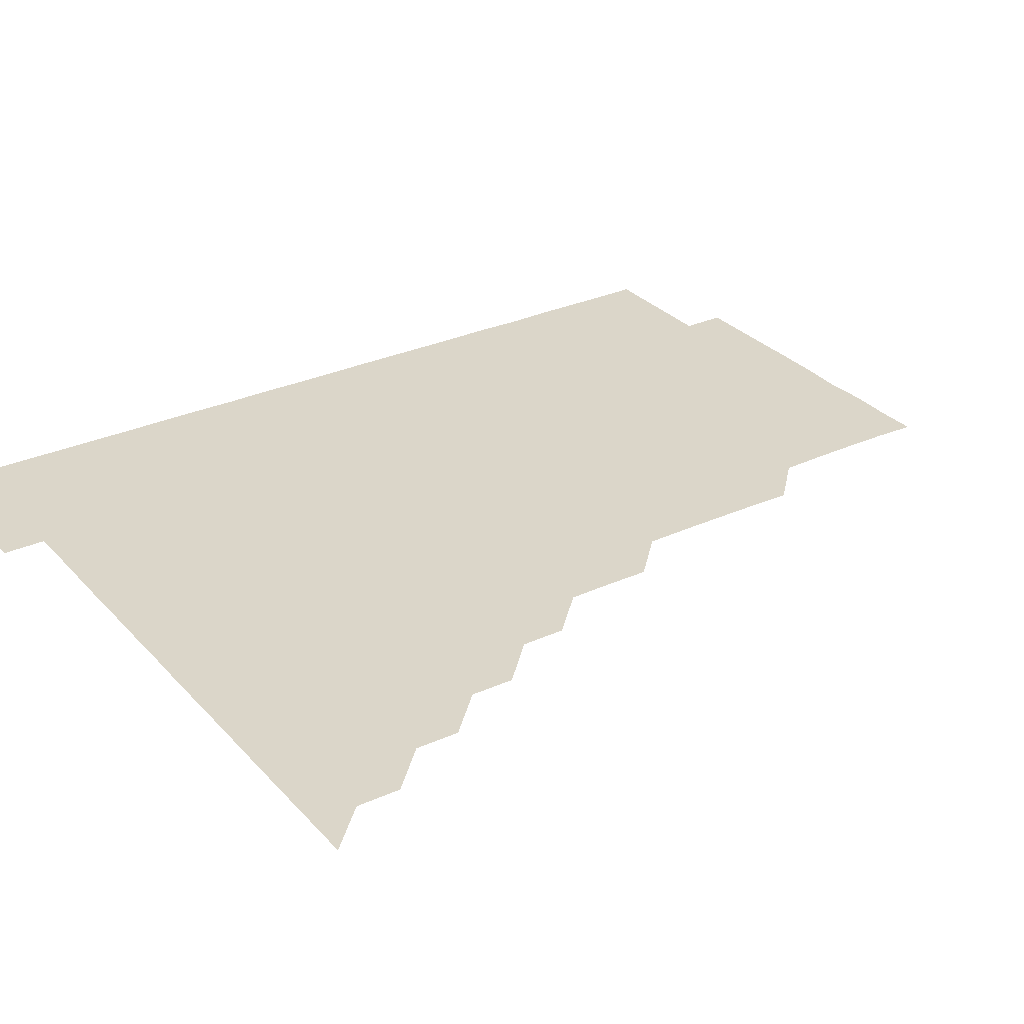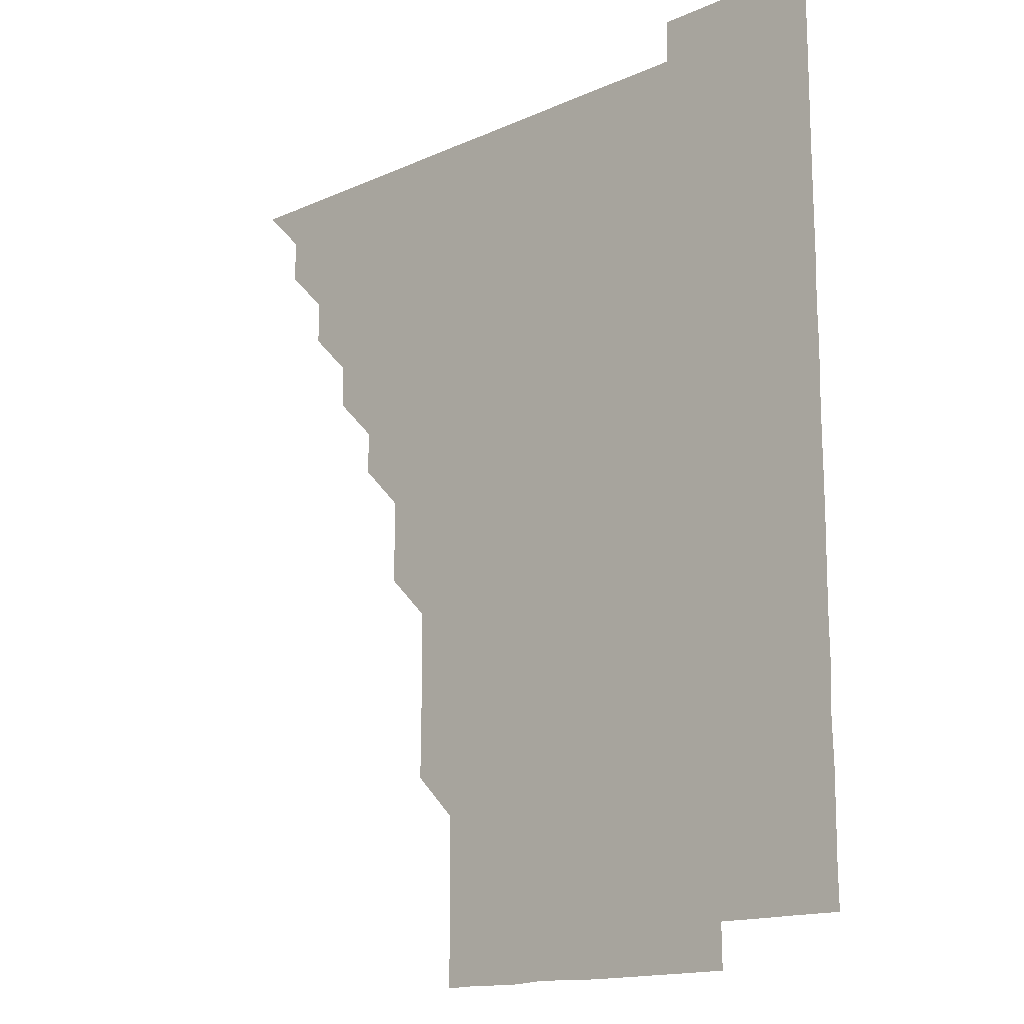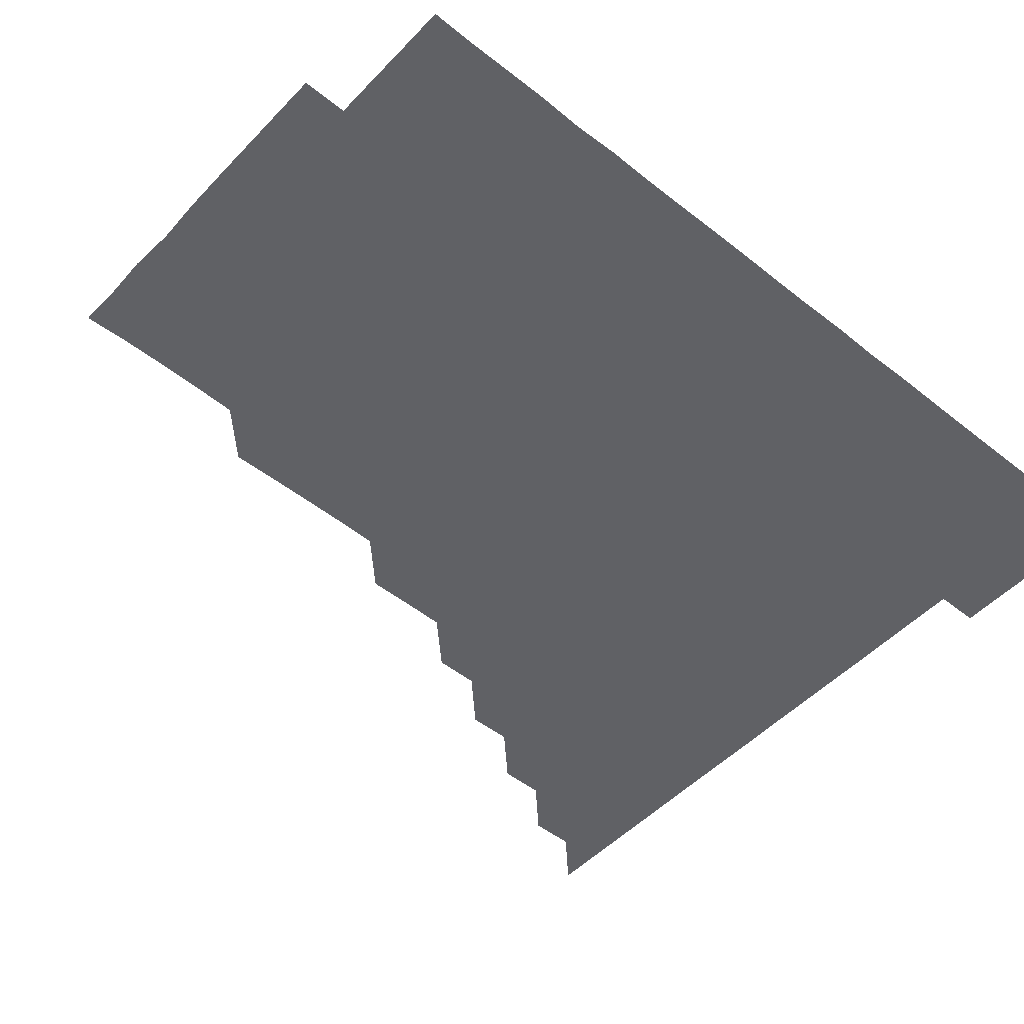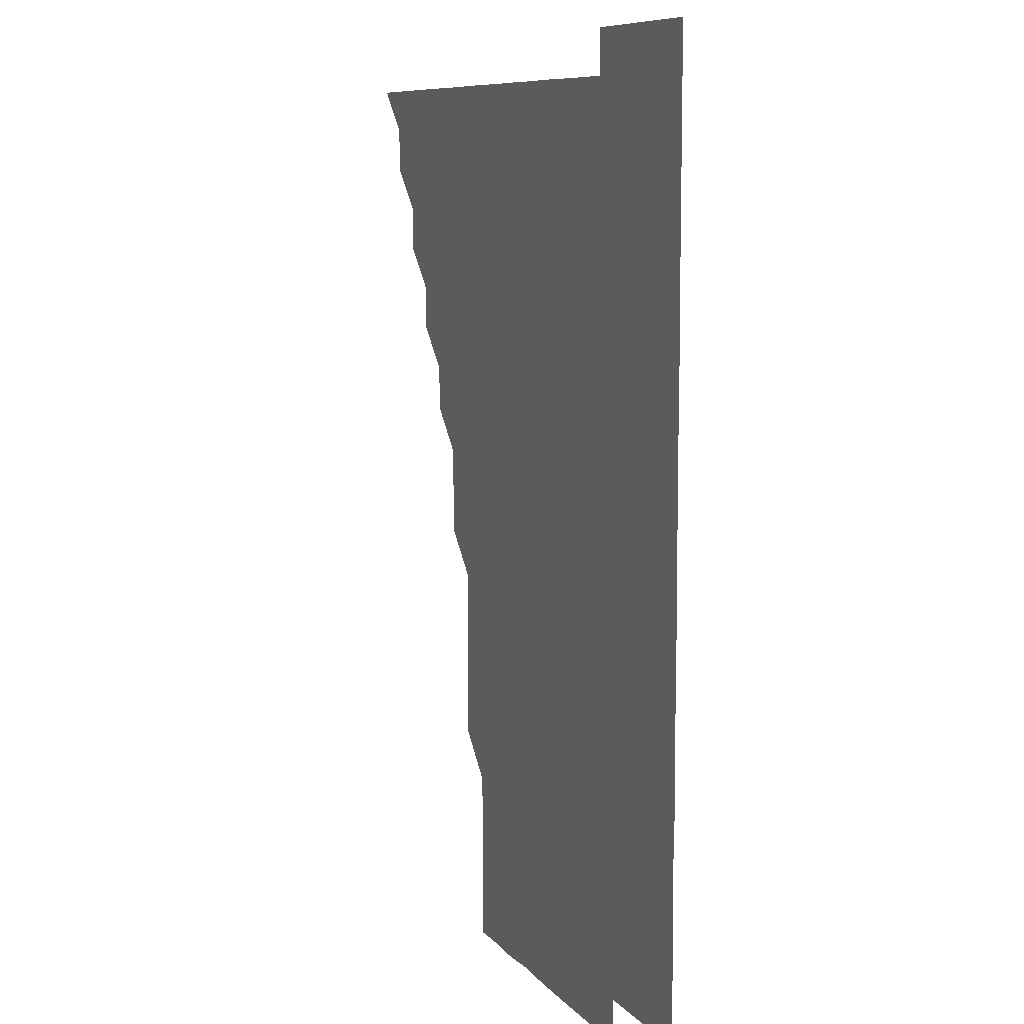
<metadata>
{"format":"obj","ext":"obj","renderer":"f3d","projection":"perspective","resolution":1024,"background":"white","views":[{"elev":30.0,"azim":-123.6,"up":"+Z"},{"elev":-15.4,"azim":43.2,"up":"+Y"},{"elev":-49.7,"azim":48.7,"up":"+Z"},{"elev":8.7,"azim":68.3,"up":"+Y"}]}
</metadata>
<code>
v 451 496 0
v 465.9 465.9 0
v 466 481 0
v 466 496 0
v 480.9 435.8 0
v 481.1 450.9 0
v 481 466 0
v 481 481 0
v 481 496 0
v 495.9 405.8 0
v 496 420.8 0
v 496 436 0
v 496 451 0
v 496.1 466 0
v 496 481 0
v 496 496 0
v 511.1 375.7 0
v 511 390.9 0
v 511.1 406.1 0
v 511.1 421.1 0
v 511.1 436.1 0
v 511 451 0
v 511 466 0
v 511 481 0
v 511 496 0
v 526 330.7 0
v 526.1 345.7 0
v 525.9 360.7 0
v 526.1 376.2 0
v 526.1 391 0
v 526 406 0
v 525.9 420.9 0
v 526 436 0
v 526 451 0
v 526 466 0
v 526 481 0
v 526 496 0
v 541 255.6 0
v 541.3 270.5 0
v 541.3 285.5 0
v 541.3 300.7 0
v 541 315.8 0
v 541 331 0
v 541.1 346.1 0
v 541.1 361.1 0
v 541 376 0
v 541.1 391.1 0
v 541 406 0
v 541.1 421.1 0
v 541 436 0
v 541.1 451 0
v 541 466 0
v 541 481 0
v 541 496 0
v 556 180.9 0
v 556.6 195.3 0
v 556.6 210.2 0
v 556.4 225.4 0
v 556 240.6 0
v 556.1 256.2 0
v 556.1 271.1 0
v 556.1 286.1 0
v 556 301 0
v 556 316 0
v 556 331.1 0
v 556 346 0
v 556 361.1 0
v 556 376 0
v 556 391 0
v 556 406.1 0
v 556 421 0
v 556 436 0
v 556 451 0
v 556 466 0
v 556 481 0
v 556 496.1 0
v 570.5 181.1 0
v 571.4 196 0
v 571.2 211.3 0
v 571.1 226.2 0
v 571.1 241.1 0
v 571 255.9 0
v 571 271 0
v 571 286.2 0
v 571.1 301.2 0
v 571 315.9 0
v 571 331 0
v 571 346.1 0
v 571 361 0
v 571 376.1 0
v 571 391.1 0
v 571 406 0
v 571 421.1 0
v 571 436 0
v 571 451 0
v 571 466 0
v 571 481 0
v 571 496 0
v 585.3 180.6 0
v 585.9 196.2 0
v 586 211.1 0
v 586 226.3 0
v 586 241.2 0
v 586 256.3 0
v 586.3 271.1 0
v 586 286 0
v 585.9 301 0
v 586 316.2 0
v 586.1 331.1 0
v 586 346 0
v 586 361 0
v 586 375.9 0
v 586 391 0
v 586 406 0
v 586 421 0
v 586 436 0
v 586 451 0
v 586 466 0
v 586 480.9 0
v 586 496.1 0
v 600.3 181.4 0
v 601.1 196.3 0
v 601.2 211.2 0
v 601.1 225.9 0
v 601 241 0
v 600.9 255.8 0
v 601 271.2 0
v 601 286.2 0
v 601.1 301 0
v 601 316 0
v 601 331 0
v 601 346 0
v 601 361 0
v 601.1 376.1 0
v 601 391 0
v 601 406.1 0
v 601 421 0
v 601 436 0
v 601 451 0
v 601 466 0
v 601 481 0
v 601 496 0
v 615.9 180.8 0
v 616.1 196.1 0
v 616.1 211 0
v 616 226.2 0
v 616 240.8 0
v 616 256 0
v 616 271.2 0
v 616 286 0
v 616 301.2 0
v 616.1 316.1 0
v 616 331.1 0
v 616.1 346 0
v 616 361.1 0
v 616 376.1 0
v 616 391 0
v 616 406 0
v 616 421.1 0
v 616 436 0
v 616 451 0
v 616 466 0
v 616 480.9 0
v 616 496.1 0
v 630.9 180.7 0
v 630.9 196.1 0
v 630.9 211.4 0
v 631 226 0
v 631 241.3 0
v 631.2 255.8 0
v 630.9 271 0
v 631 286 0
v 631 301 0
v 631 316.1 0
v 631 330.8 0
v 631 346.2 0
v 631 361.1 0
v 631 376 0
v 631 391 0
v 631 406 0
v 631 421 0
v 631 436 0
v 631 451 0
v 631 466 0
v 631 481 0
v 630.9 496 0
v 646 180.8 0
v 646 196.3 0
v 646 210.9 0
v 646 226.1 0
v 645.9 240.9 0
v 646 256.4 0
v 646.1 271.1 0
v 646 286.1 0
v 646 301 0
v 645.9 316.1 0
v 646 331.1 0
v 646 346.1 0
v 646 361 0
v 646 376 0
v 646 391.1 0
v 646 406 0
v 646 421.1 0
v 646 436 0
v 646 451 0
v 646 466 0
v 646 481 0
v 645.9 496 0
v 661.1 180.8 0
v 660.9 196 0
v 660.9 211.1 0
v 661 226.1 0
v 661.1 241.1 0
v 661 255.9 0
v 660.9 271.1 0
v 661 286 0
v 661 301.1 0
v 660.9 316.1 0
v 661.1 330.8 0
v 660.9 346.1 0
v 661 361.1 0
v 661 376.1 0
v 661 390.9 0
v 661 406.1 0
v 661 421 0
v 661 436 0
v 661 451.1 0
v 661 466 0
v 661 481 0
v 661 496 0
v 661 511.1 0
v 676 180.9 0
v 675.9 196 0
v 676 211 0
v 676 226 0
v 675.9 241 0
v 675.9 256.2 0
v 676 271.1 0
v 675.9 286.2 0
v 676 301.1 0
v 676 316 0
v 676 331.1 0
v 675.9 346.1 0
v 676 361 0
v 676 375.9 0
v 676 391.1 0
v 676 406 0
v 676 421.1 0
v 676 436 0
v 676 451 0
v 676 466 0
v 676 481 0
v 676 495.9 0
v 676 511 0
v 691.3 196 0
v 691 211.1 0
v 690.9 226.2 0
v 690.9 241.2 0
v 691 256 0
v 690.9 271.1 0
v 690.9 286.1 0
v 691 301.1 0
v 691 316.1 0
v 690.9 331.1 0
v 691 346 0
v 691 361 0
v 690.9 376.1 0
v 690.9 391.2 0
v 691 406 0
v 691 421 0
v 691 436 0
v 690.9 451.1 0
v 691 466 0
v 691 481 0
v 691 496 0
v 691 511 0
v 706.4 196 0
v 705.9 211.2 0
v 705.9 226.2 0
v 705.8 241.2 0
v 706 256 0
v 705.8 271.4 0
v 706 286 0
v 705.7 301.2 0
v 705.9 316.1 0
v 705.9 331.1 0
v 705.7 346.2 0
v 705.9 361 0
v 705.9 376.2 0
v 706 390.9 0
v 705.8 406.2 0
v 705.9 421.1 0
v 705.9 436.1 0
v 706 451 0
v 705.9 466.1 0
v 706 481 0
v 706 495.9 0
v 706 511 0
v 721.1 195.9 0
v 720.9 210.7 0
v 721 225.6 0
v 721.1 240.5 0
v 720.6 255.5 0
v 721.1 270.6 0
v 720.9 285.5 0
v 720.9 300.6 0
v 721.1 315.6 0
v 721.1 330.6 0
v 720.9 345.6 0
v 721 360.7 0
v 721.2 375.7 0
v 720.9 390.7 0
v 721.1 405.7 0
v 721 420.7 0
v 721 435.8 0
v 721 450.9 0
v 721 465.9 0
v 721 481 0
v 721 496 0
v 721 511 0
f 3 4 1
f 6 7 2
f 2 7 3
f 7 8 3
f 3 8 4
f 8 9 4
f 11 12 5
f 5 12 6
f 12 13 6
f 6 13 7
f 13 14 7
f 7 14 8
f 14 15 8
f 8 15 9
f 15 16 9
f 18 19 10
f 10 19 11
f 19 20 11
f 11 20 12
f 20 21 12
f 12 21 13
f 21 22 13
f 13 22 14
f 22 23 14
f 14 23 15
f 23 24 15
f 15 24 16
f 24 25 16
f 28 29 17
f 17 29 18
f 29 30 18
f 18 30 19
f 30 31 19
f 19 31 20
f 31 32 20
f 20 32 21
f 32 33 21
f 21 33 22
f 33 34 22
f 22 34 23
f 34 35 23
f 23 35 24
f 35 36 24
f 24 36 25
f 36 37 25
f 42 43 26
f 26 43 27
f 43 44 27
f 27 44 28
f 44 45 28
f 28 45 29
f 45 46 29
f 29 46 30
f 46 47 30
f 30 47 31
f 47 48 31
f 31 48 32
f 48 49 32
f 32 49 33
f 49 50 33
f 33 50 34
f 50 51 34
f 34 51 35
f 51 52 35
f 35 52 36
f 52 53 36
f 36 53 37
f 53 54 37
f 59 60 38
f 38 60 39
f 60 61 39
f 39 61 40
f 61 62 40
f 40 62 41
f 62 63 41
f 41 63 42
f 63 64 42
f 42 64 43
f 64 65 43
f 43 65 44
f 65 66 44
f 44 66 45
f 66 67 45
f 45 67 46
f 67 68 46
f 46 68 47
f 68 69 47
f 47 69 48
f 69 70 48
f 48 70 49
f 70 71 49
f 49 71 50
f 71 72 50
f 50 72 51
f 72 73 51
f 51 73 52
f 73 74 52
f 52 74 53
f 74 75 53
f 53 75 54
f 75 76 54
f 55 77 56
f 77 78 56
f 56 78 57
f 78 79 57
f 57 79 58
f 79 80 58
f 58 80 59
f 80 81 59
f 59 81 60
f 81 82 60
f 60 82 61
f 82 83 61
f 61 83 62
f 83 84 62
f 62 84 63
f 84 85 63
f 63 85 64
f 85 86 64
f 64 86 65
f 86 87 65
f 65 87 66
f 87 88 66
f 66 88 67
f 88 89 67
f 67 89 68
f 89 90 68
f 68 90 69
f 90 91 69
f 69 91 70
f 91 92 70
f 70 92 71
f 92 93 71
f 71 93 72
f 93 94 72
f 72 94 73
f 94 95 73
f 73 95 74
f 95 96 74
f 74 96 75
f 96 97 75
f 75 97 76
f 97 98 76
f 77 99 78
f 99 100 78
f 78 100 79
f 100 101 79
f 79 101 80
f 101 102 80
f 80 102 81
f 102 103 81
f 81 103 82
f 103 104 82
f 82 104 83
f 104 105 83
f 83 105 84
f 105 106 84
f 84 106 85
f 106 107 85
f 85 107 86
f 107 108 86
f 86 108 87
f 108 109 87
f 87 109 88
f 109 110 88
f 88 110 89
f 110 111 89
f 89 111 90
f 111 112 90
f 90 112 91
f 112 113 91
f 91 113 92
f 113 114 92
f 92 114 93
f 114 115 93
f 93 115 94
f 115 116 94
f 94 116 95
f 116 117 95
f 95 117 96
f 117 118 96
f 96 118 97
f 118 119 97
f 97 119 98
f 119 120 98
f 99 121 100
f 121 122 100
f 100 122 101
f 122 123 101
f 101 123 102
f 123 124 102
f 102 124 103
f 124 125 103
f 103 125 104
f 125 126 104
f 104 126 105
f 126 127 105
f 105 127 106
f 127 128 106
f 106 128 107
f 128 129 107
f 107 129 108
f 129 130 108
f 108 130 109
f 130 131 109
f 109 131 110
f 131 132 110
f 110 132 111
f 132 133 111
f 111 133 112
f 133 134 112
f 112 134 113
f 134 135 113
f 113 135 114
f 135 136 114
f 114 136 115
f 136 137 115
f 115 137 116
f 137 138 116
f 116 138 117
f 138 139 117
f 117 139 118
f 139 140 118
f 118 140 119
f 140 141 119
f 119 141 120
f 141 142 120
f 121 143 122
f 143 144 122
f 122 144 123
f 144 145 123
f 123 145 124
f 145 146 124
f 124 146 125
f 146 147 125
f 125 147 126
f 147 148 126
f 126 148 127
f 148 149 127
f 127 149 128
f 149 150 128
f 128 150 129
f 150 151 129
f 129 151 130
f 151 152 130
f 130 152 131
f 152 153 131
f 131 153 132
f 153 154 132
f 132 154 133
f 154 155 133
f 133 155 134
f 155 156 134
f 134 156 135
f 156 157 135
f 135 157 136
f 157 158 136
f 136 158 137
f 158 159 137
f 137 159 138
f 159 160 138
f 138 160 139
f 160 161 139
f 139 161 140
f 161 162 140
f 140 162 141
f 162 163 141
f 141 163 142
f 163 164 142
f 143 165 144
f 165 166 144
f 144 166 145
f 166 167 145
f 145 167 146
f 167 168 146
f 146 168 147
f 168 169 147
f 147 169 148
f 169 170 148
f 148 170 149
f 170 171 149
f 149 171 150
f 171 172 150
f 150 172 151
f 172 173 151
f 151 173 152
f 173 174 152
f 152 174 153
f 174 175 153
f 153 175 154
f 175 176 154
f 154 176 155
f 176 177 155
f 155 177 156
f 177 178 156
f 156 178 157
f 178 179 157
f 157 179 158
f 179 180 158
f 158 180 159
f 180 181 159
f 159 181 160
f 181 182 160
f 160 182 161
f 182 183 161
f 161 183 162
f 183 184 162
f 162 184 163
f 184 185 163
f 163 185 164
f 185 186 164
f 165 187 166
f 187 188 166
f 166 188 167
f 188 189 167
f 167 189 168
f 189 190 168
f 168 190 169
f 190 191 169
f 169 191 170
f 191 192 170
f 170 192 171
f 192 193 171
f 171 193 172
f 193 194 172
f 172 194 173
f 194 195 173
f 173 195 174
f 195 196 174
f 174 196 175
f 196 197 175
f 175 197 176
f 197 198 176
f 176 198 177
f 198 199 177
f 177 199 178
f 199 200 178
f 178 200 179
f 200 201 179
f 179 201 180
f 201 202 180
f 180 202 181
f 202 203 181
f 181 203 182
f 203 204 182
f 182 204 183
f 204 205 183
f 183 205 184
f 205 206 184
f 184 206 185
f 206 207 185
f 185 207 186
f 207 208 186
f 187 209 188
f 209 210 188
f 188 210 189
f 210 211 189
f 189 211 190
f 211 212 190
f 190 212 191
f 212 213 191
f 191 213 192
f 213 214 192
f 192 214 193
f 214 215 193
f 193 215 194
f 215 216 194
f 194 216 195
f 216 217 195
f 195 217 196
f 217 218 196
f 196 218 197
f 218 219 197
f 197 219 198
f 219 220 198
f 198 220 199
f 220 221 199
f 199 221 200
f 221 222 200
f 200 222 201
f 222 223 201
f 201 223 202
f 223 224 202
f 202 224 203
f 224 225 203
f 203 225 204
f 225 226 204
f 204 226 205
f 226 227 205
f 205 227 206
f 227 228 206
f 206 228 207
f 228 229 207
f 207 229 208
f 229 230 208
f 209 232 210
f 232 233 210
f 210 233 211
f 233 234 211
f 211 234 212
f 234 235 212
f 212 235 213
f 235 236 213
f 213 236 214
f 236 237 214
f 214 237 215
f 237 238 215
f 215 238 216
f 238 239 216
f 216 239 217
f 239 240 217
f 217 240 218
f 240 241 218
f 218 241 219
f 241 242 219
f 219 242 220
f 242 243 220
f 220 243 221
f 243 244 221
f 221 244 222
f 244 245 222
f 222 245 223
f 245 246 223
f 223 246 224
f 246 247 224
f 224 247 225
f 247 248 225
f 225 248 226
f 248 249 226
f 226 249 227
f 249 250 227
f 227 250 228
f 250 251 228
f 228 251 229
f 251 252 229
f 229 252 230
f 252 253 230
f 230 253 231
f 253 254 231
f 233 255 234
f 255 256 234
f 234 256 235
f 256 257 235
f 235 257 236
f 257 258 236
f 236 258 237
f 258 259 237
f 237 259 238
f 259 260 238
f 238 260 239
f 260 261 239
f 239 261 240
f 261 262 240
f 240 262 241
f 262 263 241
f 241 263 242
f 263 264 242
f 242 264 243
f 264 265 243
f 243 265 244
f 265 266 244
f 244 266 245
f 266 267 245
f 245 267 246
f 267 268 246
f 246 268 247
f 268 269 247
f 247 269 248
f 269 270 248
f 248 270 249
f 270 271 249
f 249 271 250
f 271 272 250
f 250 272 251
f 272 273 251
f 251 273 252
f 273 274 252
f 252 274 253
f 274 275 253
f 253 275 254
f 275 276 254
f 255 277 256
f 277 278 256
f 256 278 257
f 278 279 257
f 257 279 258
f 279 280 258
f 258 280 259
f 280 281 259
f 259 281 260
f 281 282 260
f 260 282 261
f 282 283 261
f 261 283 262
f 283 284 262
f 262 284 263
f 284 285 263
f 263 285 264
f 285 286 264
f 264 286 265
f 286 287 265
f 265 287 266
f 287 288 266
f 266 288 267
f 288 289 267
f 267 289 268
f 289 290 268
f 268 290 269
f 290 291 269
f 269 291 270
f 291 292 270
f 270 292 271
f 292 293 271
f 271 293 272
f 293 294 272
f 272 294 273
f 294 295 273
f 273 295 274
f 295 296 274
f 274 296 275
f 296 297 275
f 275 297 276
f 297 298 276
f 277 299 278
f 299 300 278
f 278 300 279
f 300 301 279
f 279 301 280
f 301 302 280
f 280 302 281
f 302 303 281
f 281 303 282
f 303 304 282
f 282 304 283
f 304 305 283
f 283 305 284
f 305 306 284
f 284 306 285
f 306 307 285
f 285 307 286
f 307 308 286
f 286 308 287
f 308 309 287
f 287 309 288
f 309 310 288
f 288 310 289
f 310 311 289
f 289 311 290
f 311 312 290
f 290 312 291
f 312 313 291
f 291 313 292
f 313 314 292
f 292 314 293
f 314 315 293
f 293 315 294
f 315 316 294
f 294 316 295
f 316 317 295
f 295 317 296
f 317 318 296
f 296 318 297
f 318 319 297
f 297 319 298
f 319 320 298

</code>
